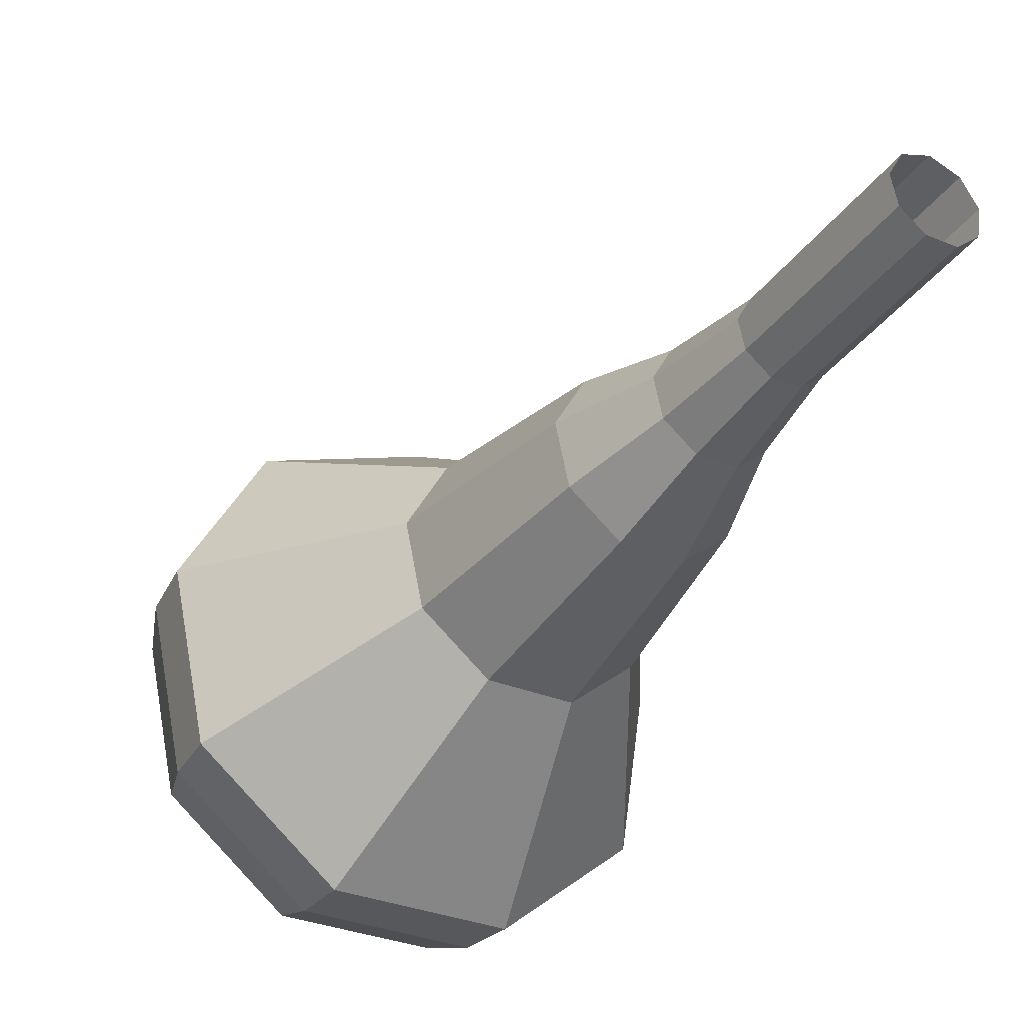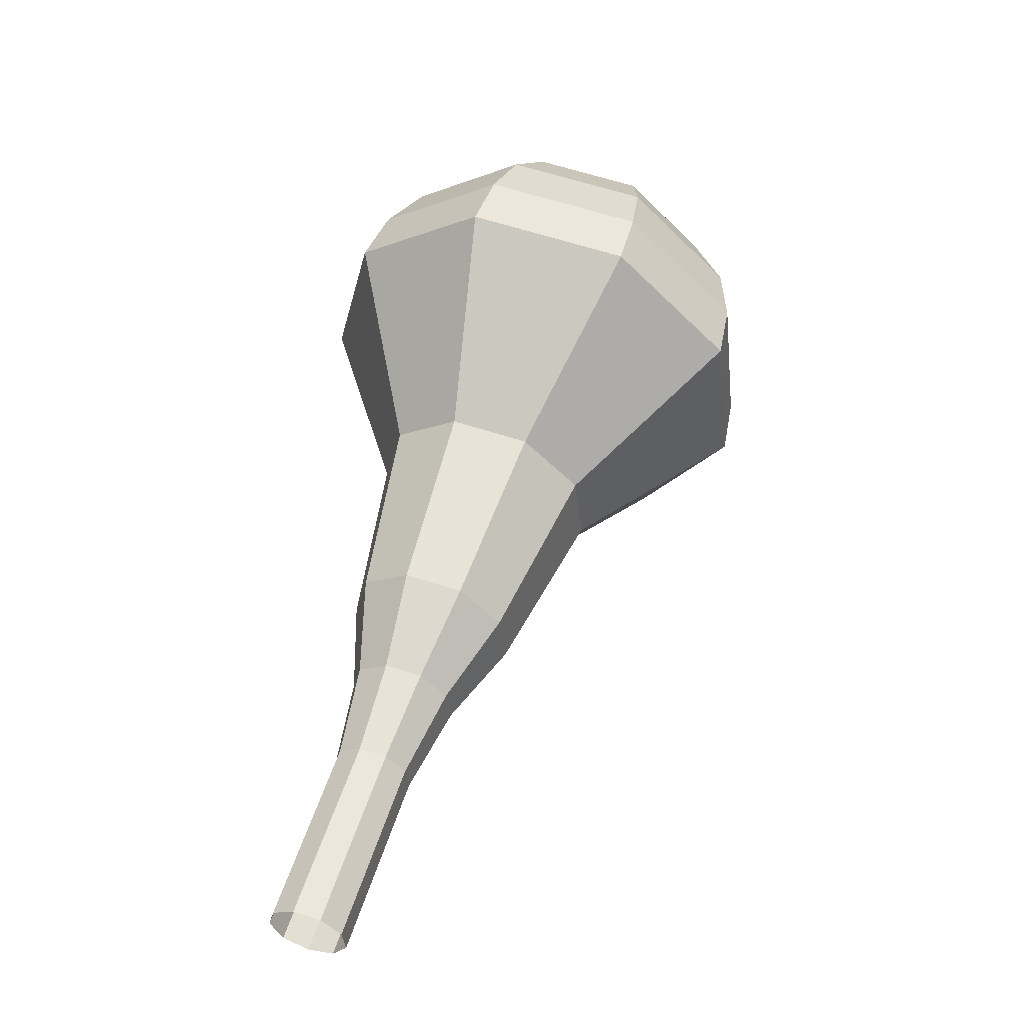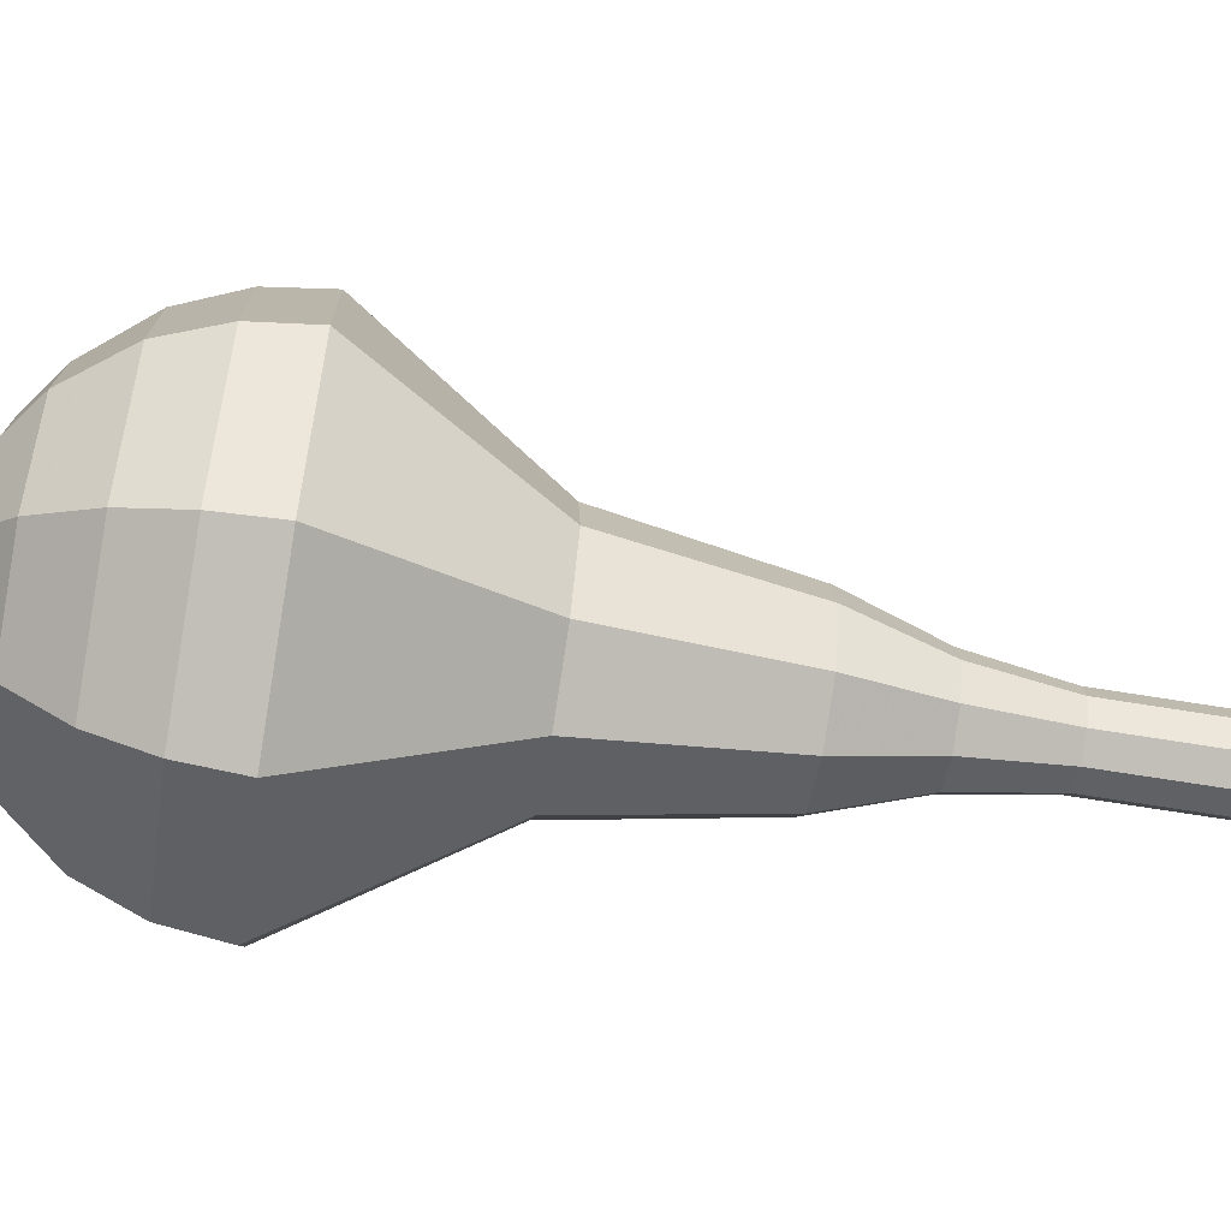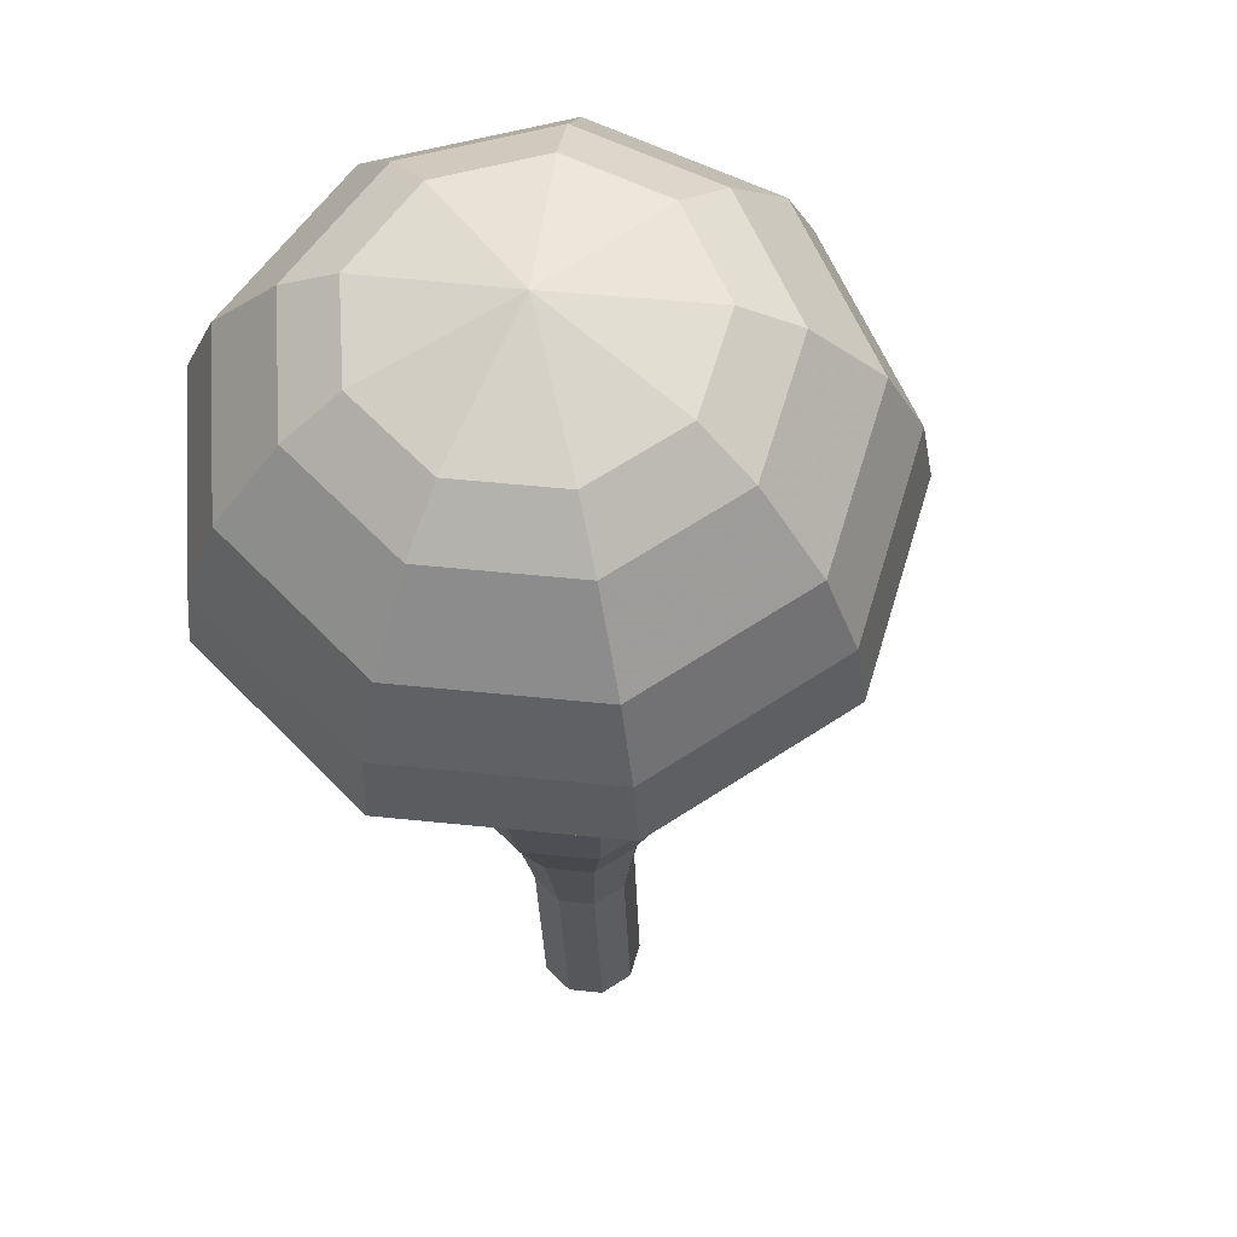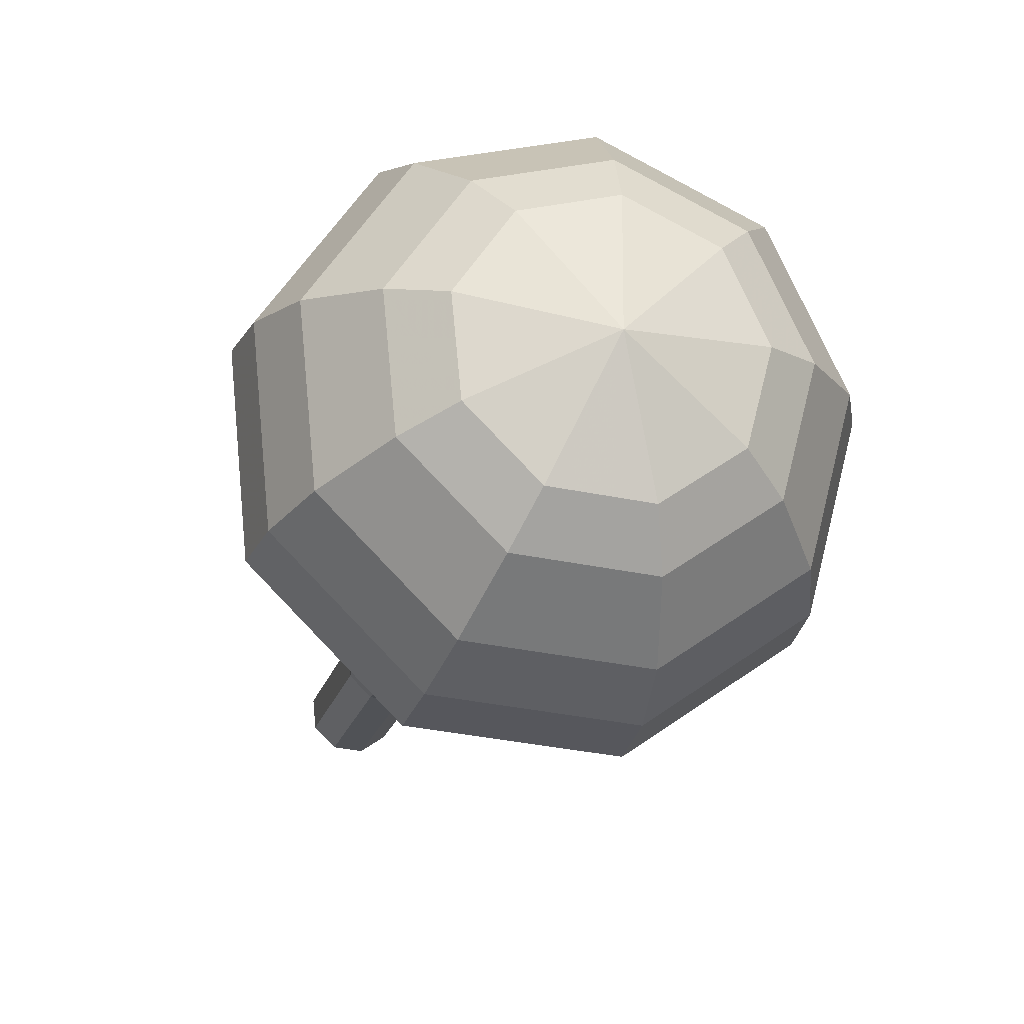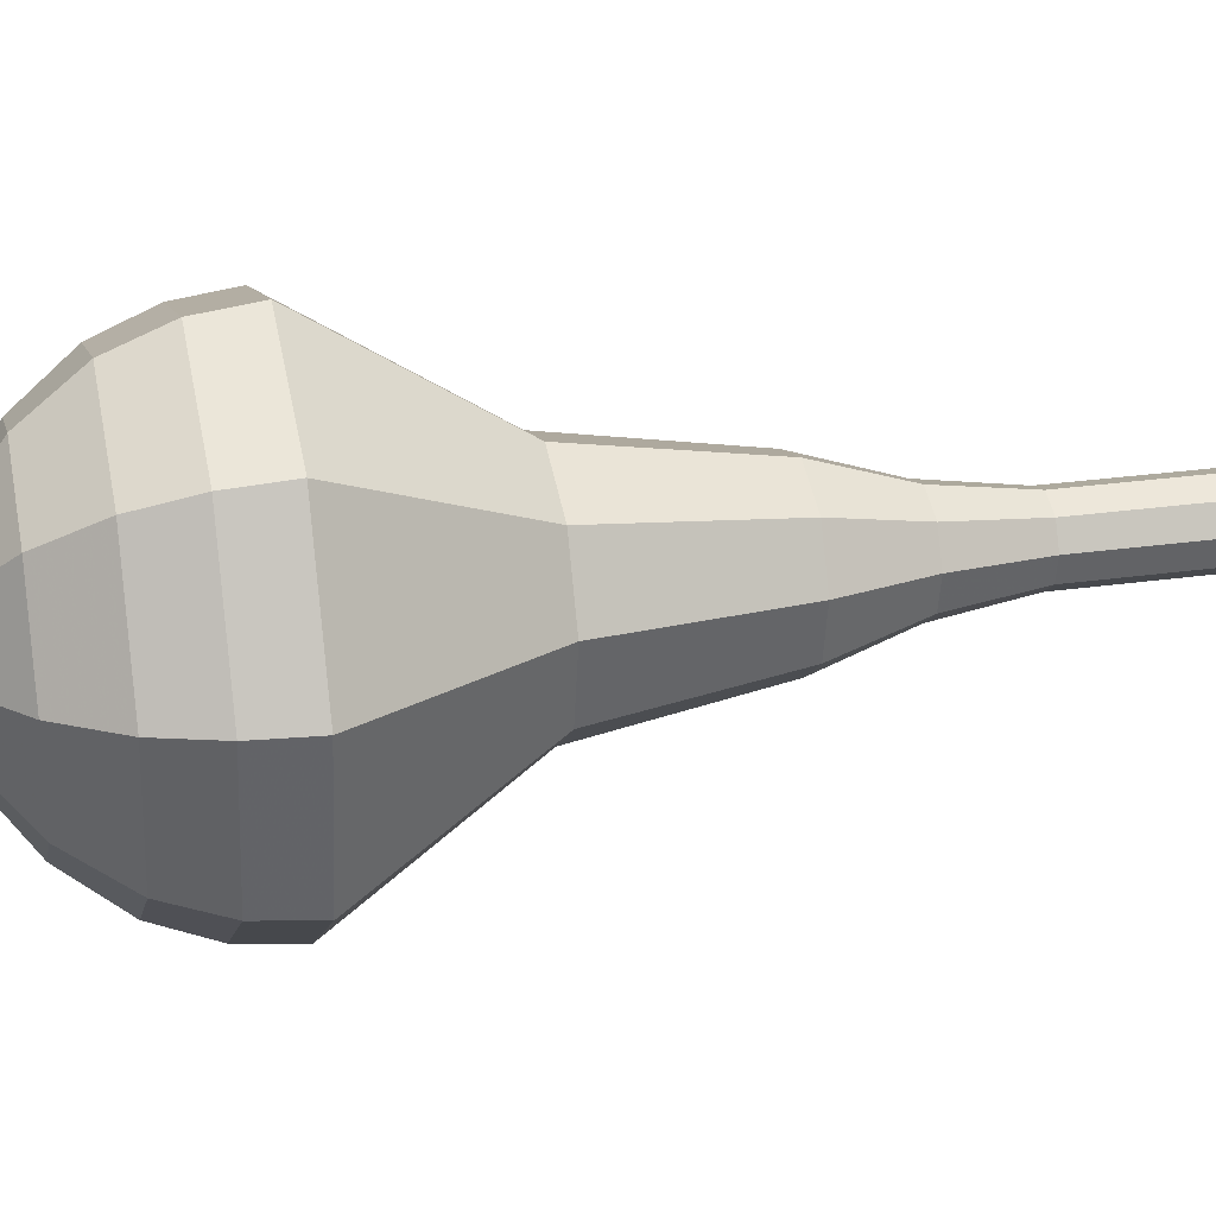
<metadata>
{"format":"obj","ext":"obj","renderer":"f3d","projection":"perspective","resolution":1024,"background":"white","views":[{"elev":-43.6,"azim":177.6,"up":"+Y"},{"elev":-60.7,"azim":68.2,"up":"+Z"},{"elev":-12.3,"azim":112.9,"up":"+Y"},{"elev":-20.1,"azim":30.1,"up":"+Y"},{"elev":-12.0,"azim":14.5,"up":"+Y"},{"elev":63.7,"azim":108.3,"up":"+Y"}]}
</metadata>
<code>
g tube1
v 110.4 116.7 161.7
v 111 117.2 161.4
v 111.1 118 161.1
v 110.8 118.8 161.2
v 110.1 119.2 161.5
v 109.3 119 162
v 108.9 118.3 162.3
v 109 117.4 162.3
v 109.6 116.8 162.1
v 110.4 116.7 161.7
v 111.7 117.1 164.3
v 112.3 117.6 163.9
v 112.5 118.4 163.7
v 112.1 119.2 163.7
v 111.4 119.6 164.1
v 110.7 119.4 164.5
v 110.3 118.7 164.8
v 110.4 117.8 164.9
v 111 117.2 164.7
v 111.7 117.1 164.3
v 113.1 117.5 166.8
v 113.7 118 166.4
v 113.9 118.8 166.2
v 113.5 119.6 166.3
v 112.8 119.9 166.6
v 112.1 119.7 167
v 111.7 119.1 167.3
v 111.8 118.2 167.4
v 112.3 117.6 167.2
v 113.1 117.5 166.8
v 114.6 117.5 169.3
v 115.4 118.1 168.8
v 115.6 119.2 168.5
v 115.1 120.2 168.6
v 114.2 120.8 169.1
v 113.2 120.5 169.6
v 112.7 119.6 170.1
v 112.8 118.4 170.2
v 113.6 117.6 169.9
v 114.6 117.5 169.3
v 116.2 116.9 171.9
v 117.5 117.9 171
v 117.8 119.6 170.6
v 117.1 121.3 170.7
v 115.6 122.1 171.4
v 114.1 121.7 172.3
v 113.2 120.2 173
v 113.4 118.4 173.2
v 114.6 117.1 172.7
v 116.2 116.9 171.9
v 119.2 116.7 176.9
v 121 118.1 175.8
v 121.4 120.5 175.2
v 120.4 122.7 175.4
v 118.4 123.8 176.3
v 116.3 123.2 177.5
v 115.1 121.2 178.5
v 115.4 118.8 178.7
v 117 117 178.1
v 119.2 116.7 176.9
v 123 113.8 182
v 126.6 116.6 179.6
v 127.6 121.5 178.4
v 125.4 126.1 178.8
v 121.3 128.4 180.7
v 117 127.2 183.3
v 114.5 123.1 185.2
v 115.1 118 185.6
v 118.5 114.3 184.4
v 123 113.8 182
v 123.8 114.3 183.6
v 127.3 117 181.3
v 128.2 121.7 180.1
v 126.2 126.2 180.5
v 122.1 128.4 182.4
v 118 127.2 184.9
v 115.6 123.3 186.7
v 116.2 118.4 187.1
v 119.5 114.8 185.9
v 123.8 114.3 183.6
v 124.5 115.2 185.3
v 127.6 117.7 183.2
v 128.4 121.9 182.1
v 126.6 125.9 182.5
v 123 127.9 184.2
v 119.3 126.9 186.4
v 117.2 123.3 188
v 117.7 118.9 188.4
v 120.6 115.7 187.3
v 124.5 115.2 185.3
v 125 117 186.9
v 127.4 118.8 185.3
v 128 122.1 184.5
v 126.6 125.1 184.8
v 123.8 126.6 186.1
v 121 125.8 187.7
v 119.4 123.1 189
v 119.8 119.8 189.3
v 122 117.3 188.5
v 125 117 186.9
v 125.1 118.4 187.7
v 126.8 119.7 186.6
v 127.3 122.1 186
v 126.3 124.3 186.2
v 124.2 125.4 187.1
v 122.1 124.9 188.3
v 121 122.9 189.3
v 121.3 120.4 189.5
v 122.9 118.6 188.9
v 125.1 118.4 187.7
v 124.5 122 188.5
v 124.5 122 188.5
v 124.5 122 188.5
v 124.5 122 188.5
v 124.5 122 188.5
v 124.5 122 188.5
v 124.5 122 188.5
v 124.5 122 188.5
v 124.5 122 188.5
v 124.5 122 188.5
f 1 2 12
f 12 11 1
f 2 3 13
f 13 12 2
f 3 4 14
f 14 13 3
f 4 5 15
f 15 14 4
f 5 6 16
f 16 15 5
f 6 7 17
f 17 16 6
f 7 8 18
f 18 17 7
f 8 9 19
f 19 18 8
f 9 10 20
f 20 19 9
f 11 12 22
f 22 21 11
f 12 13 23
f 23 22 12
f 13 14 24
f 24 23 13
f 14 15 25
f 25 24 14
f 15 16 26
f 26 25 15
f 16 17 27
f 27 26 16
f 17 18 28
f 28 27 17
f 18 19 29
f 29 28 18
f 19 20 30
f 30 29 19
f 21 22 32
f 32 31 21
f 22 23 33
f 33 32 22
f 23 24 34
f 34 33 23
f 24 25 35
f 35 34 24
f 25 26 36
f 36 35 25
f 26 27 37
f 37 36 26
f 27 28 38
f 38 37 27
f 28 29 39
f 39 38 28
f 29 30 40
f 40 39 29
f 31 32 42
f 42 41 31
f 32 33 43
f 43 42 32
f 33 34 44
f 44 43 33
f 34 35 45
f 45 44 34
f 35 36 46
f 46 45 35
f 36 37 47
f 47 46 36
f 37 38 48
f 48 47 37
f 38 39 49
f 49 48 38
f 39 40 50
f 50 49 39
f 41 42 52
f 52 51 41
f 42 43 53
f 53 52 42
f 43 44 54
f 54 53 43
f 44 45 55
f 55 54 44
f 45 46 56
f 56 55 45
f 46 47 57
f 57 56 46
f 47 48 58
f 58 57 47
f 48 49 59
f 59 58 48
f 49 50 60
f 60 59 49
f 51 52 62
f 62 61 51
f 52 53 63
f 63 62 52
f 53 54 64
f 64 63 53
f 54 55 65
f 65 64 54
f 55 56 66
f 66 65 55
f 56 57 67
f 67 66 56
f 57 58 68
f 68 67 57
f 58 59 69
f 69 68 58
f 59 60 70
f 70 69 59
f 61 62 72
f 72 71 61
f 62 63 73
f 73 72 62
f 63 64 74
f 74 73 63
f 64 65 75
f 75 74 64
f 65 66 76
f 76 75 65
f 66 67 77
f 77 76 66
f 67 68 78
f 78 77 67
f 68 69 79
f 79 78 68
f 69 70 80
f 80 79 69
f 71 72 82
f 82 81 71
f 72 73 83
f 83 82 72
f 73 74 84
f 84 83 73
f 74 75 85
f 85 84 74
f 75 76 86
f 86 85 75
f 76 77 87
f 87 86 76
f 77 78 88
f 88 87 77
f 78 79 89
f 89 88 78
f 79 80 90
f 90 89 79
f 81 82 92
f 92 91 81
f 82 83 93
f 93 92 82
f 83 84 94
f 94 93 83
f 84 85 95
f 95 94 84
f 85 86 96
f 96 95 85
f 86 87 97
f 97 96 86
f 87 88 98
f 98 97 87
f 88 89 99
f 99 98 88
f 89 90 100
f 100 99 89
f 91 92 102
f 102 101 91
f 92 93 103
f 103 102 92
f 93 94 104
f 104 103 93
f 94 95 105
f 105 104 94
f 95 96 106
f 106 105 95
f 96 97 107
f 107 106 96
f 97 98 108
f 108 107 97
f 98 99 109
f 109 108 98
f 99 100 110
f 110 109 99
f 101 102 112
f 112 111 101
f 102 103 113
f 113 112 102
f 103 104 114
f 114 113 103
f 104 105 115
f 115 114 104
f 105 106 116
f 116 115 105
f 106 107 117
f 117 116 106
f 107 108 118
f 118 117 107
f 108 109 119
f 119 118 108
f 109 110 120
f 120 119 109
g

</code>
